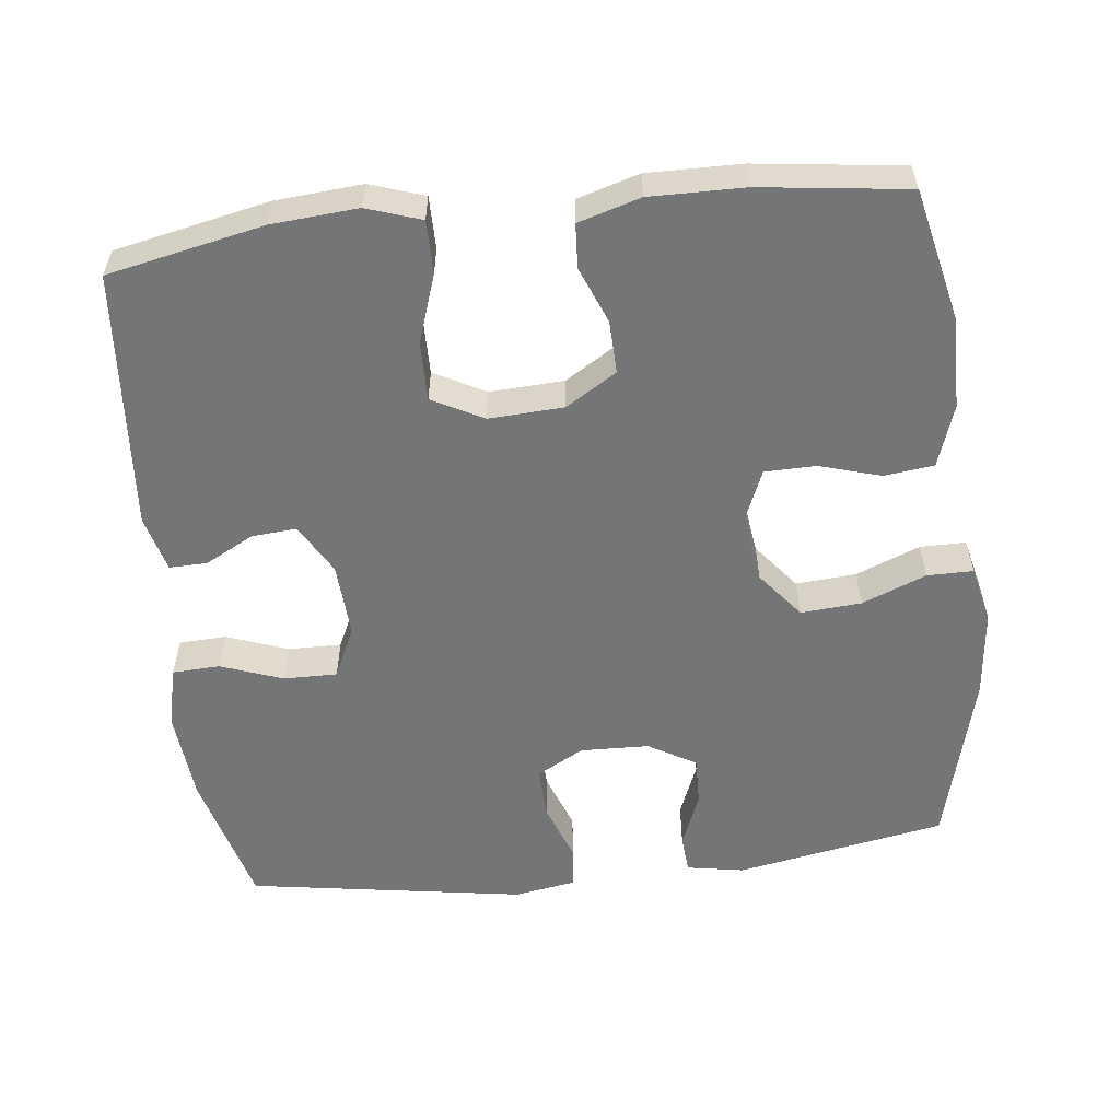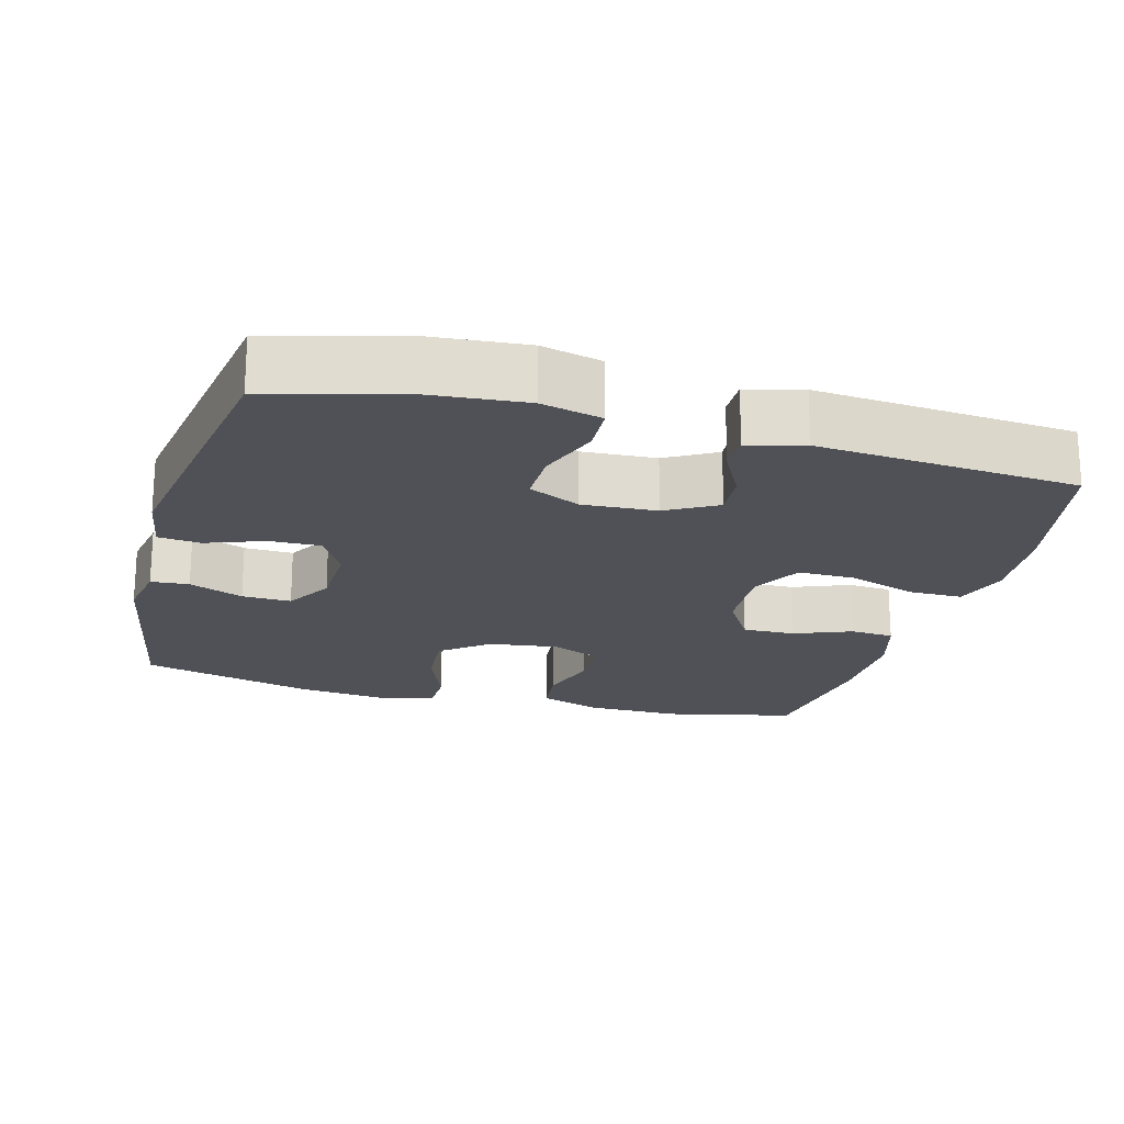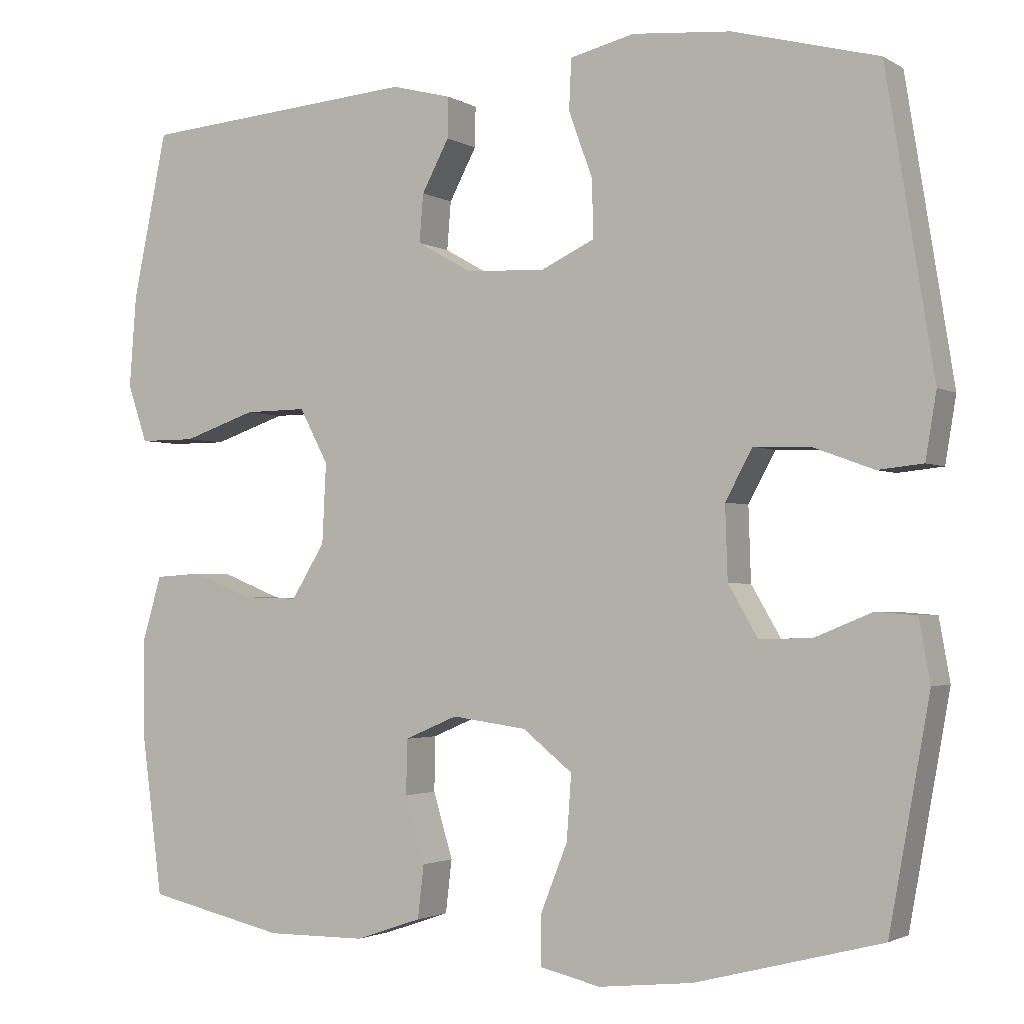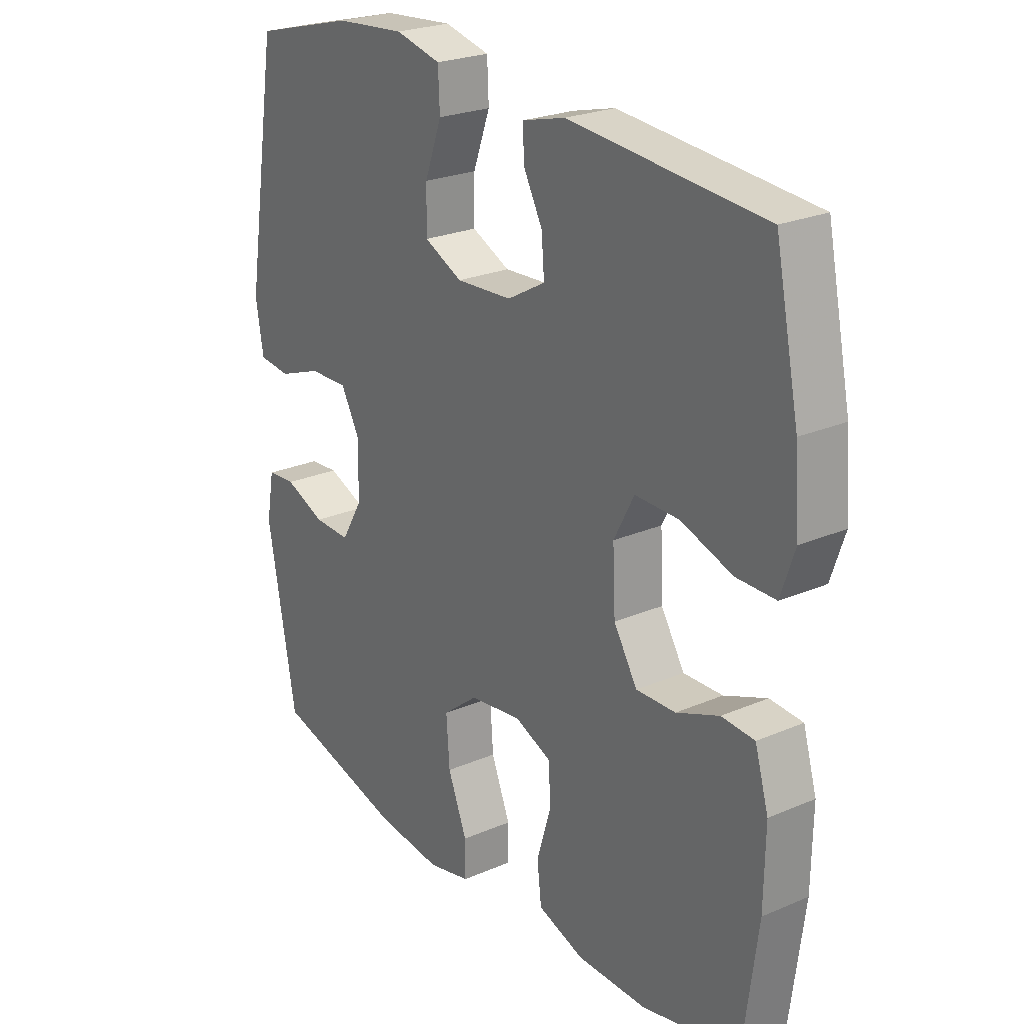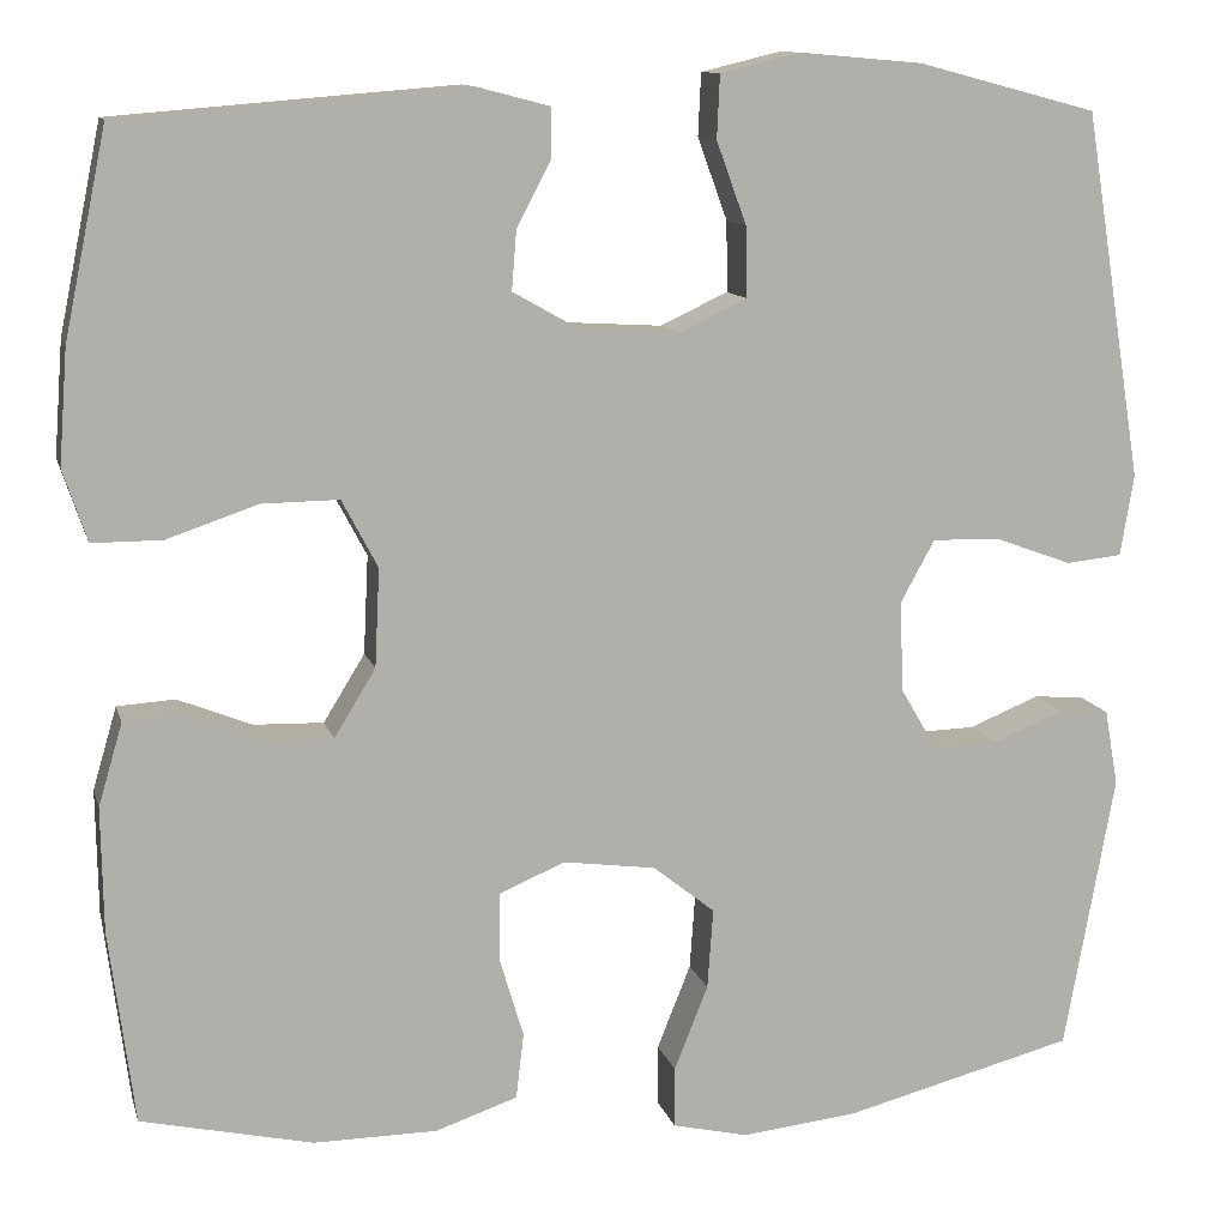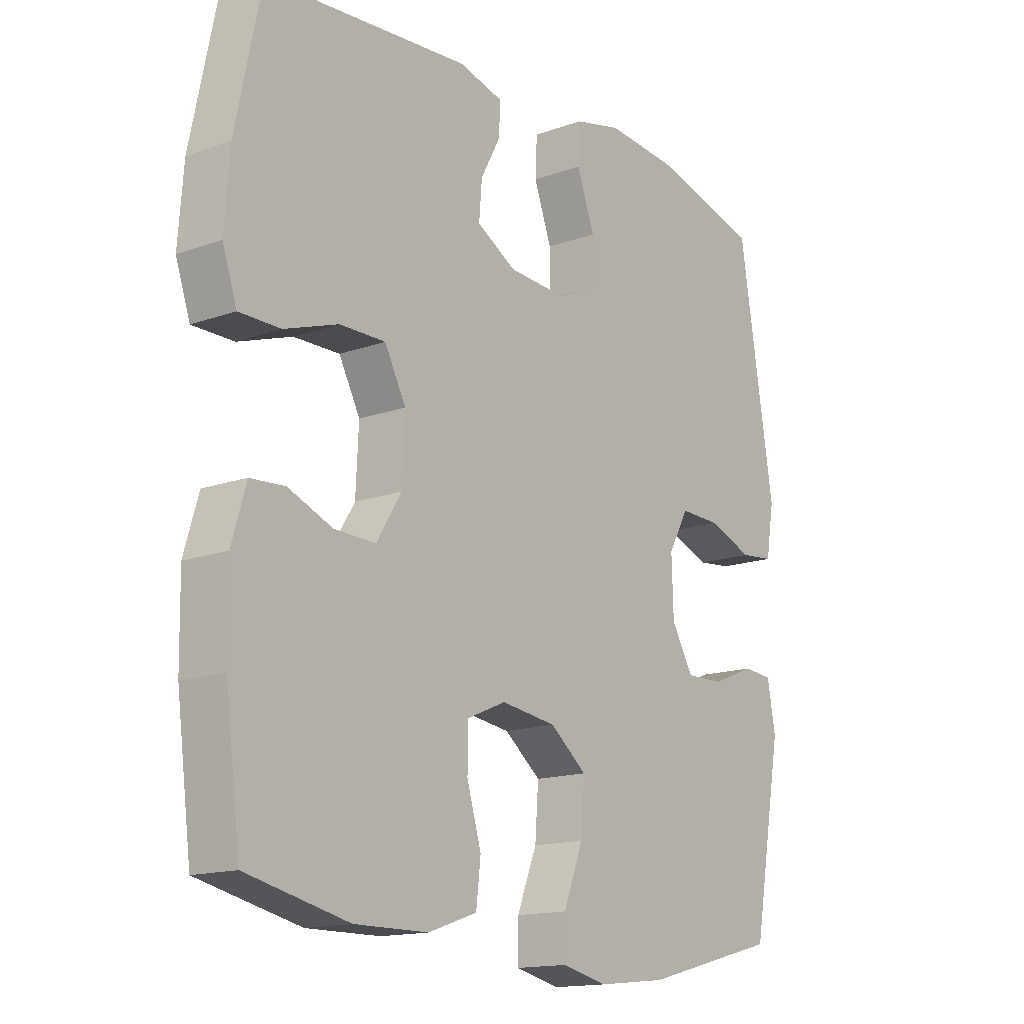
<metadata>
{"format":"obj","ext":"obj","renderer":"f3d","projection":"perspective","resolution":1024,"background":"white","views":[{"elev":-56.5,"azim":96.6,"up":"+Y"},{"elev":-20.3,"azim":-15.3,"up":"+Y"},{"elev":-2.2,"azim":-151.9,"up":"+Z"},{"elev":24.3,"azim":54.6,"up":"+Z"},{"elev":11.5,"azim":166.1,"up":"+Z"},{"elev":-15.2,"azim":127.4,"up":"+Z"}]}
</metadata>
<code>
v -0.5 0.07 0.5
v -0.314 0.07 0.549
v -0.187 0.07 0.56
v -0.104 0.07 0.54
v -0.101 0.07 0.475
v -0.132 0.07 0.39
v -0.133 0.07 0.317
v -0.063 0.07 0.284
v 0.039 0.07 0.29
v 0.108 0.07 0.329
v 0.103 0.07 0.391
v 0.068 0.07 0.457
v 0.067 0.07 0.509
v 0.144 0.07 0.529
v 0.5 0.07 0.5
v 0.544 0.07 0.287
v 0.553 0.07 0.169
v 0.528 0.07 0.095
v 0.456 0.07 0.095
v 0.362 0.07 0.127
v 0.282 0.07 0.128
v 0.245 0.07 0.058
v 0.25 0.07 -0.044
v 0.293 0.07 -0.114
v 0.365 0.07 -0.112
v 0.443 0.07 -0.081
v 0.503 0.07 -0.085
v 0.528 0.07 -0.17
v 0.526 0.07 -0.299
v 0.5 0.07 -0.5
v 0.322 0.07 -0.54
v 0.194 0.07 -0.539
v 0.109 0.07 -0.51
v 0.101 0.07 -0.442
v 0.126 0.07 -0.358
v 0.125 0.07 -0.288
v 0.057 0.07 -0.259
v -0.039 0.07 -0.272
v -0.103 0.07 -0.323
v -0.097 0.07 -0.406
v -0.062 0.07 -0.494
v -0.062 0.07 -0.557
v -0.14 0.07 -0.575
v -0.261 0.07 -0.562
v -0.5 0.07 -0.5
v -0.552 0.07 -0.213
v -0.538 0.07 -0.134
v -0.486 0.07 -0.13
v -0.412 0.07 -0.16
v -0.345 0.07 -0.162
v -0.307 0.07 -0.097
v -0.304 0.07 -0.003
v -0.339 0.07 0.061
v -0.41 0.07 0.059
v -0.489 0.07 0.03
v -0.547 0.07 0.036
v -0.561 0.07 0.12
v -0.5 0 0.5
v -0.314 0 0.549
v -0.187 0 0.56
v -0.104 0 0.54
v -0.101 0 0.475
v -0.132 0 0.39
v -0.133 0 0.317
v -0.063 0 0.284
v 0.039 0 0.29
v 0.108 0 0.329
v 0.103 0 0.391
v 0.068 0 0.457
v 0.067 0 0.509
v 0.144 0 0.529
v 0.5 0 0.5
v 0.544 0 0.287
v 0.553 0 0.169
v 0.528 0 0.095
v 0.456 0 0.095
v 0.362 0 0.127
v 0.282 0 0.128
v 0.245 0 0.058
v 0.25 0 -0.044
v 0.293 0 -0.114
v 0.365 0 -0.112
v 0.443 0 -0.081
v 0.503 0 -0.085
v 0.528 0 -0.17
v 0.526 0 -0.299
v 0.5 0 -0.5
v 0.322 0 -0.54
v 0.194 0 -0.539
v 0.109 0 -0.51
v 0.101 0 -0.442
v 0.126 0 -0.358
v 0.125 0 -0.288
v 0.057 0 -0.259
v -0.039 0 -0.272
v -0.103 0 -0.323
v -0.097 0 -0.406
v -0.062 0 -0.494
v -0.062 0 -0.557
v -0.14 0 -0.575
v -0.261 0 -0.562
v -0.5 0 -0.5
v -0.552 0 -0.213
v -0.538 0 -0.134
v -0.486 0 -0.13
v -0.412 0 -0.16
v -0.345 0 -0.162
v -0.307 0 -0.097
v -0.304 0 -0.003
v -0.339 0 0.061
v -0.41 0 0.059
v -0.489 0 0.03
v -0.547 0 0.036
v -0.561 0 0.12
f 4 5 6
f 3 4 6
f 2 3 6
f 1 2 6
f 57 1 6
f 56 57 6
f 55 56 6
f 54 55 6
f 53 54 6 7
f 52 53 7 8
f 51 52 8 9
f 50 51 9 10
f 47 48 49
f 46 47 49
f 45 46 49
f 44 45 49
f 43 44 49
f 42 43 49
f 41 42 49
f 40 41 49
f 39 40 49 50
f 38 39 50 10
f 33 34 35
f 32 33 35
f 31 32 35
f 30 31 35
f 29 30 35
f 28 29 35
f 27 28 35
f 26 27 35
f 25 26 35
f 24 25 35 36
f 23 24 36 37
f 18 19 20
f 17 18 20
f 16 17 20
f 15 16 20
f 14 15 20
f 13 14 20
f 12 13 20
f 11 12 20
f 10 11 20 21
f 37 38 10
f 23 37 10
f 22 23 10
f 10 21 22
f 63 62 61
f 63 61 60
f 63 60 59
f 63 59 58
f 63 58 114
f 63 114 113
f 63 113 112
f 63 112 111
f 64 63 111 110
f 65 64 110 109
f 66 65 109 108
f 67 66 108 107
f 106 105 104
f 106 104 103
f 106 103 102
f 106 102 101
f 106 101 100
f 106 100 99
f 106 99 98
f 106 98 97
f 107 106 97 96
f 67 107 96 95
f 92 91 90
f 92 90 89
f 92 89 88
f 92 88 87
f 92 87 86
f 92 86 85
f 92 85 84
f 92 84 83
f 92 83 82
f 93 92 82 81
f 94 93 81 80
f 77 76 75
f 77 75 74
f 77 74 73
f 77 73 72
f 77 72 71
f 77 71 70
f 77 70 69
f 77 69 68
f 78 77 68 67
f 67 95 94
f 67 94 80
f 67 80 79
f 79 78 67
f 1 58 59 2
f 2 59 60 3
f 3 60 61 4
f 4 61 62 5
f 5 62 63 6
f 6 63 64 7
f 7 64 65 8
f 8 65 66 9
f 9 66 67 10
f 10 67 68 11
f 11 68 69 12
f 12 69 70 13
f 13 70 71 14
f 14 71 72 15
f 15 72 73 16
f 16 73 74 17
f 17 74 75 18
f 18 75 76 19
f 19 76 77 20
f 20 77 78 21
f 21 78 79 22
f 22 79 80 23
f 23 80 81 24
f 24 81 82 25
f 25 82 83 26
f 26 83 84 27
f 27 84 85 28
f 28 85 86 29
f 29 86 87 30
f 30 87 88 31
f 31 88 89 32
f 32 89 90 33
f 33 90 91 34
f 34 91 92 35
f 35 92 93 36
f 36 93 94 37
f 37 94 95 38
f 38 95 96 39
f 39 96 97 40
f 40 97 98 41
f 41 98 99 42
f 42 99 100 43
f 43 100 101 44
f 44 101 102 45
f 45 102 103 46
f 46 103 104 47
f 47 104 105 48
f 48 105 106 49
f 49 106 107 50
f 50 107 108 51
f 51 108 109 52
f 52 109 110 53
f 53 110 111 54
f 54 111 112 55
f 55 112 113 56
f 56 113 114 57
f 57 114 58 1

</code>
